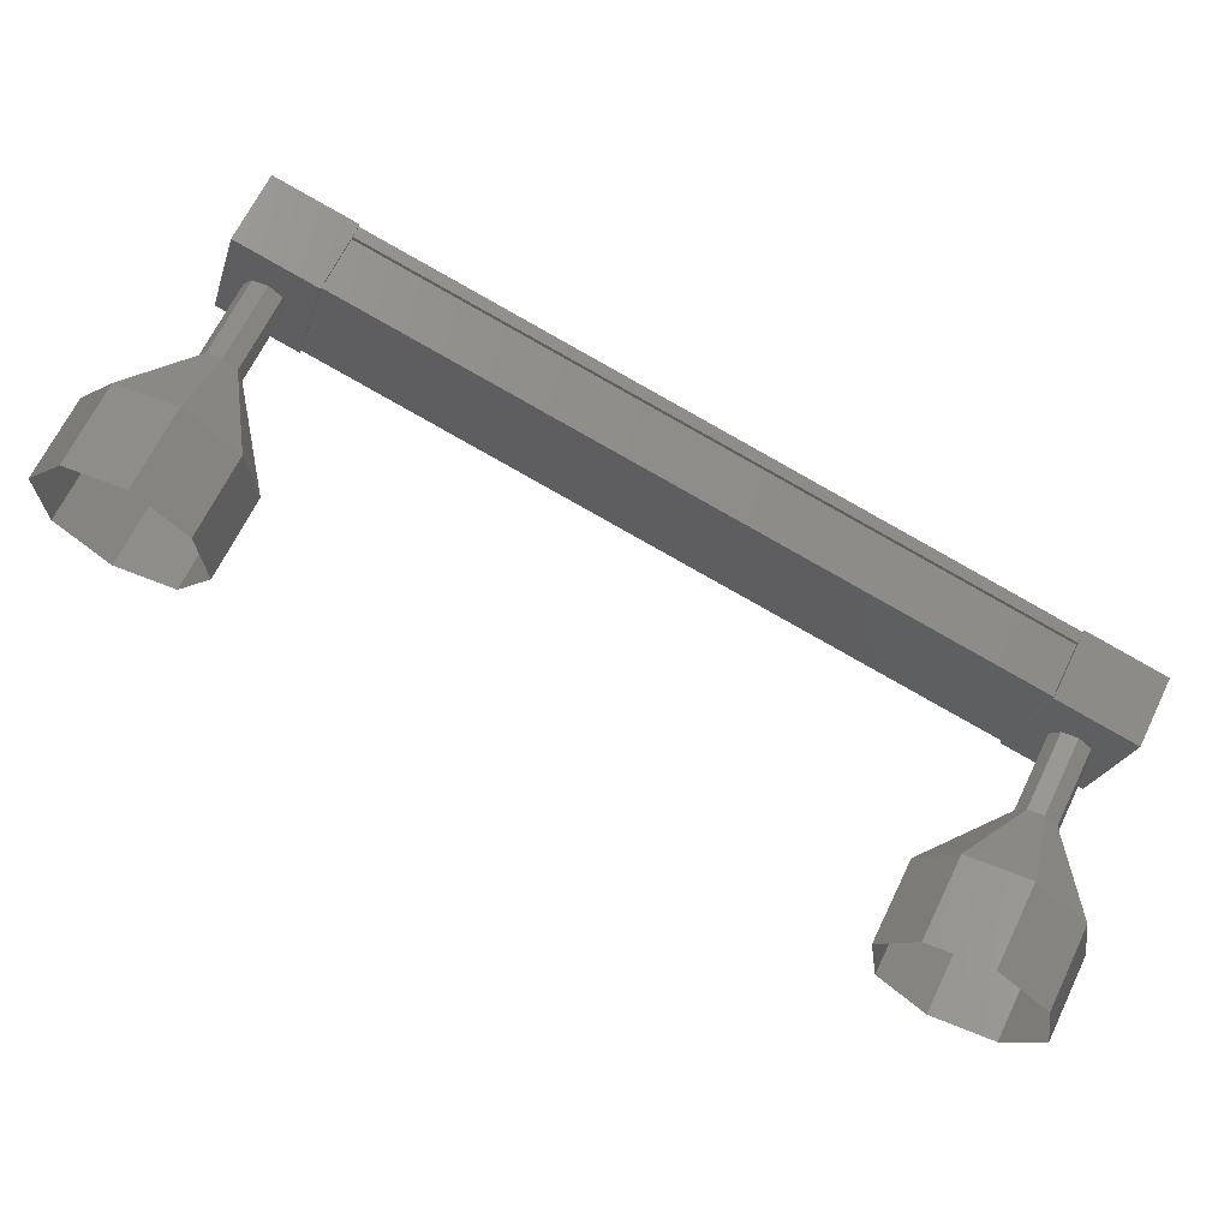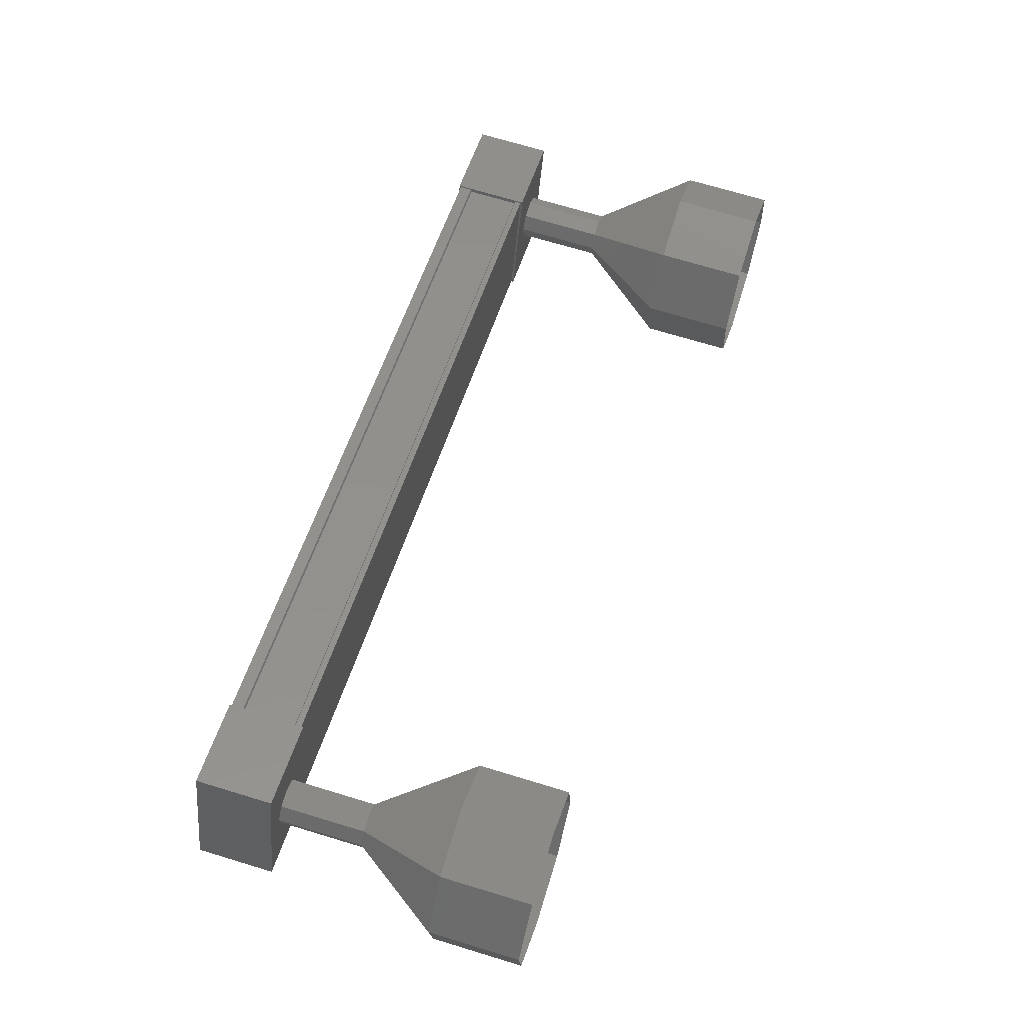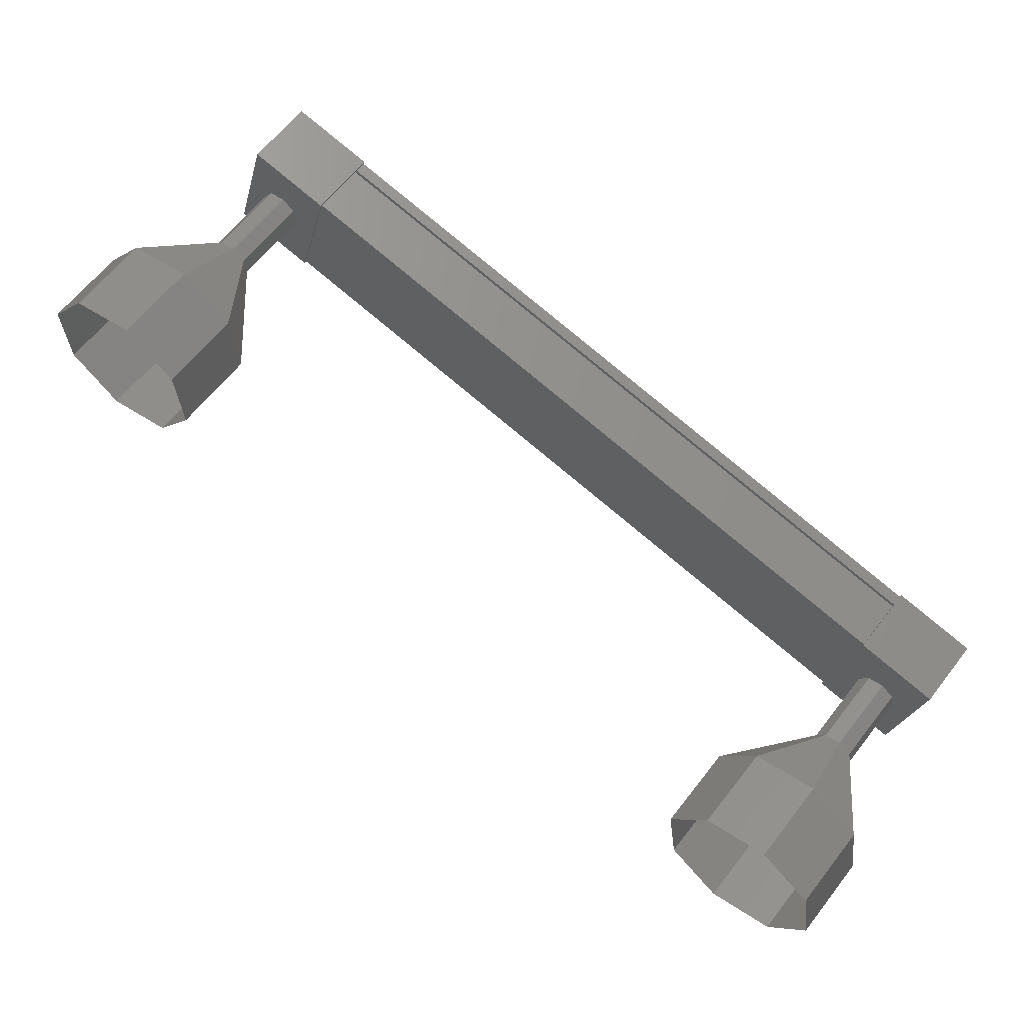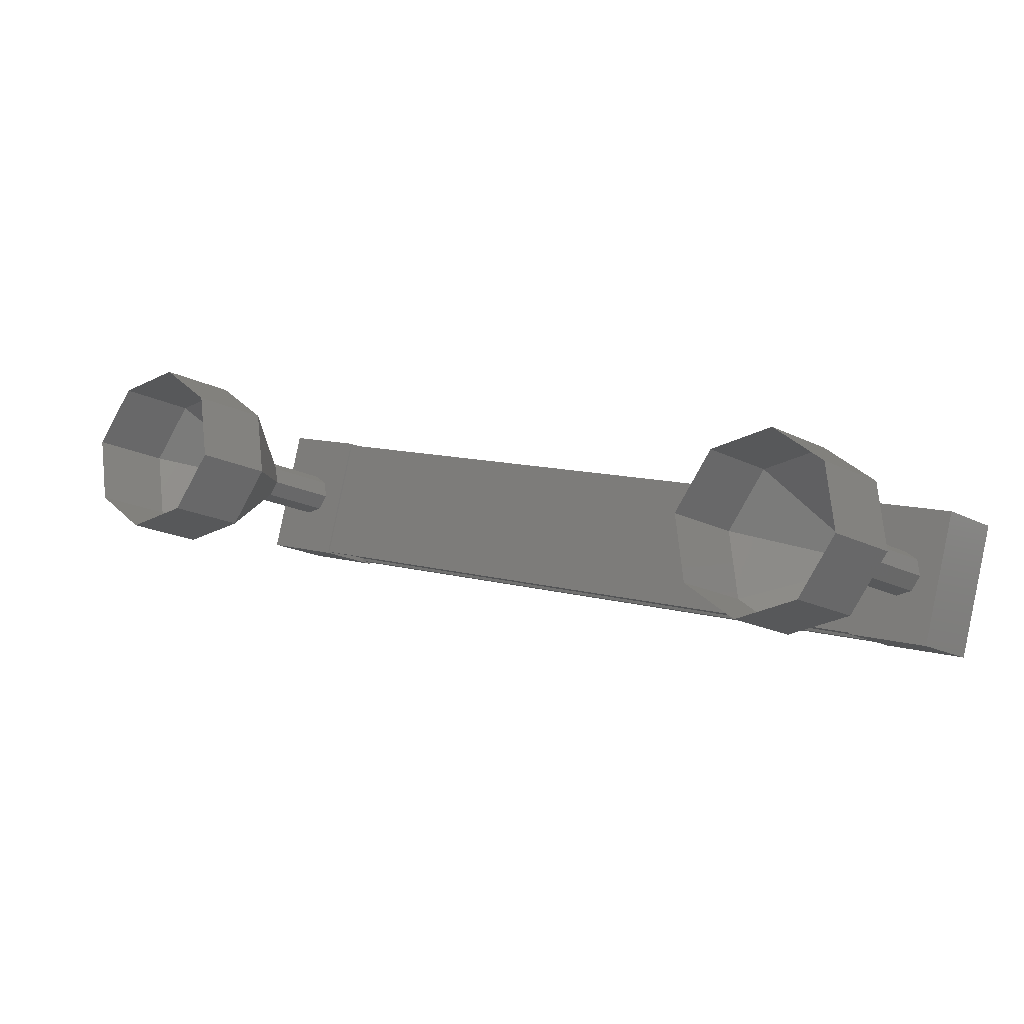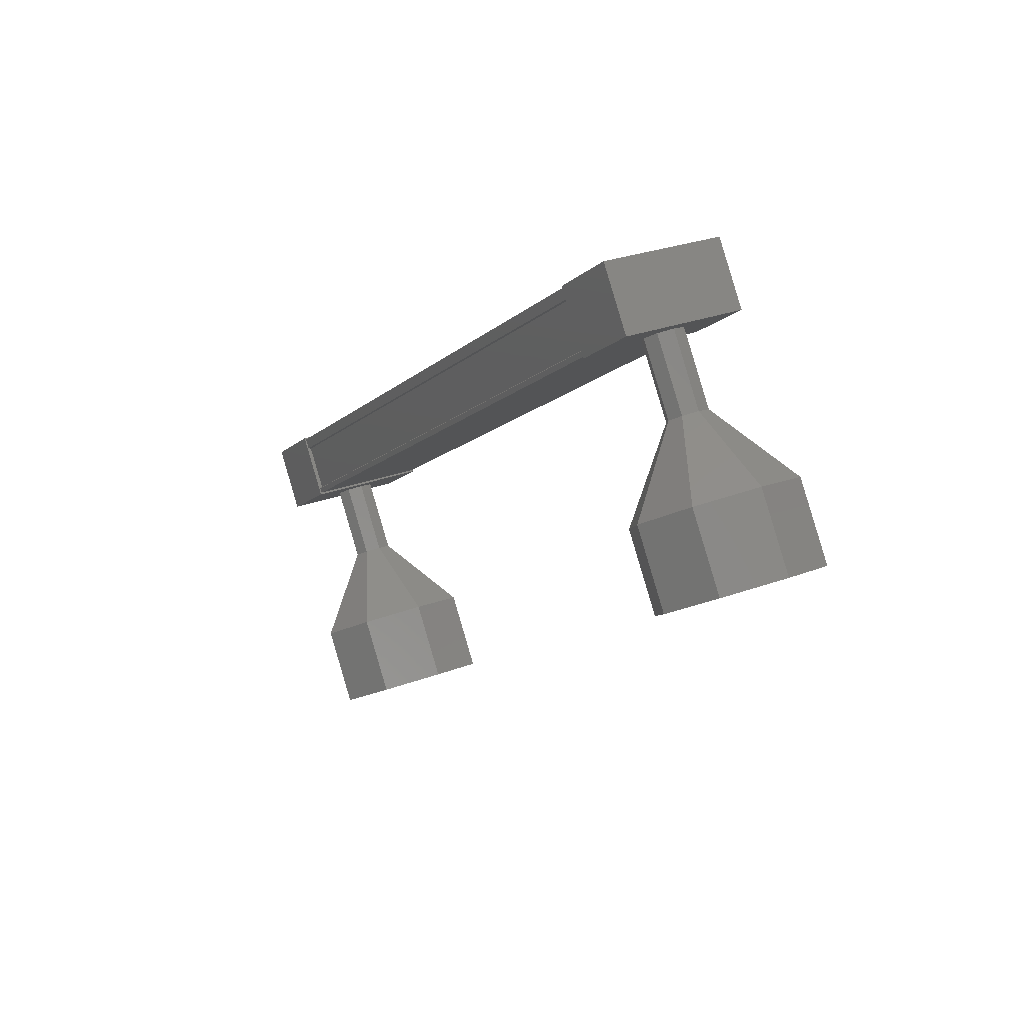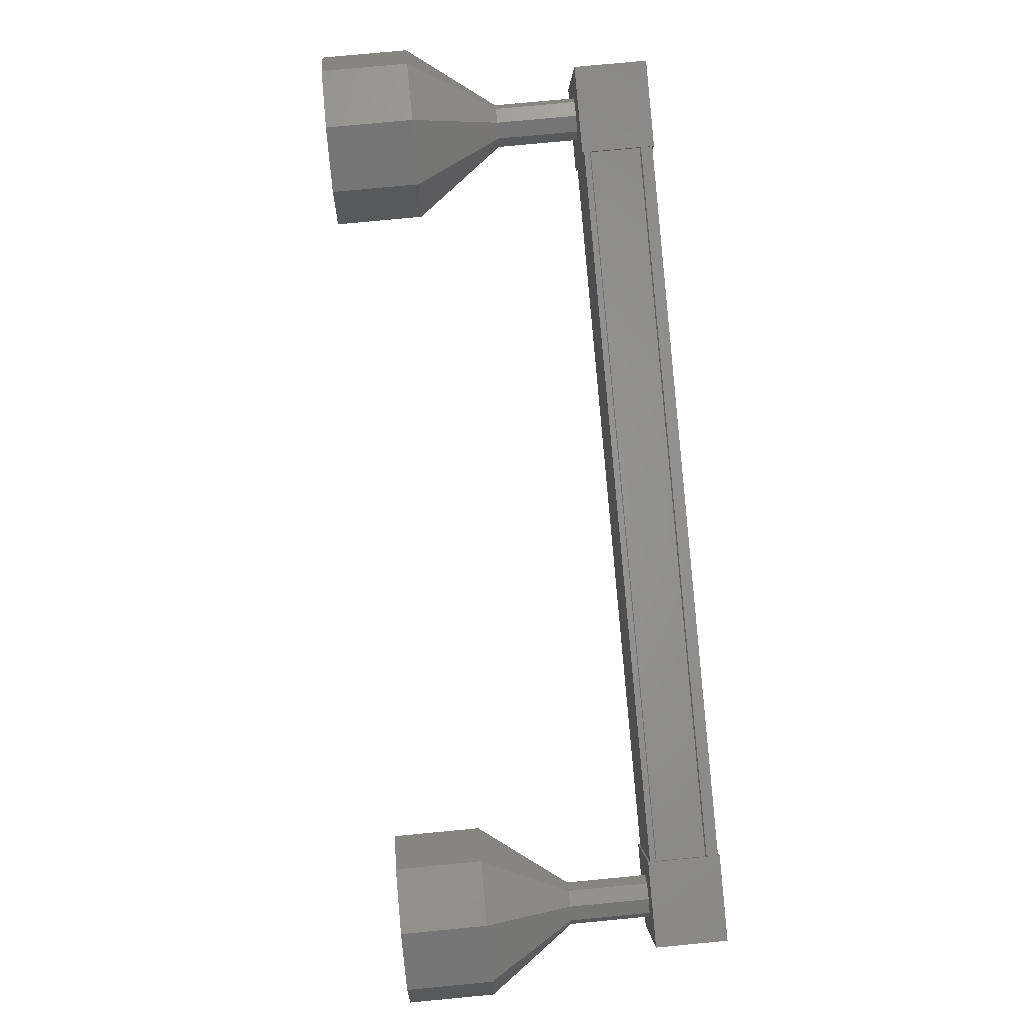
<metadata>
{"format":"stl","ext":"stl","renderer":"f3d","projection":"perspective","resolution":1024,"background":"white","views":[{"elev":63.3,"azim":82.0,"up":"+Z"},{"elev":67.6,"azim":-16.1,"up":"+Z"},{"elev":59.1,"azim":93.6,"up":"+Z"},{"elev":-14.5,"azim":95.8,"up":"+Z"},{"elev":52.0,"azim":70.2,"up":"+Y"},{"elev":75.1,"azim":141.2,"up":"+Z"}]}
</metadata>
<code>
# stl→obj: 125 verts, 152 faces
v -61.09 174.7 29.05
v -61.17 174.8 29.13
v -56.26 182.3 26.73
v -56.25 182.3 26.83
v -56.34 182 25.59
v -56.44 182 25.51
v -61.35 174.5 27.91
v -56.46 182 25.41
v -61.36 174.5 27.81
v -55.84 181.6 25.41
v -60.75 174.1 27.81
v -55.85 181.6 25.44
v -60.76 174.1 27.84
v -61.24 174.4 27.84
v -56.18 182.2 26.66
v -61.24 174.5 27.98
v -61.25 174.4 27.81
v -56.34 181.9 25.41
v -56.33 181.9 25.44
v -55.97 182.7 26.71
v -55.49 182 25.26
v -56.19 182.4 25.26
v -56.72 181.6 25.52
v -56.51 181.9 26.97
v -56.02 181.2 25.52
v -55.8 181.5 26.97
v -55.27 182.3 26.71
v -61.14 174.9 27.67
v -60.92 175.2 29.12
v -60.43 174.4 27.67
v -60.22 174.8 29.12
v -60.75 173.9 29.38
v -61.45 174.4 29.38
v -61.67 174.1 27.93
v -60.96 173.6 27.93
v -61.15 174.8 29.23
v -61.04 174.8 29.23
v -56.14 182.2 26.83
v -61.04 174.7 29.2
v -56.13 182.2 26.8
v -60.56 174.4 29.2
v -55.65 181.9 26.8
v -60.54 174.4 29.23
v -55.63 181.9 26.83
v -60.49 174.4 29.23
v -55.58 181.9 26.83
v -60.69 174.1 27.81
v -55.79 181.5 25.41
v -59.51 172.3 28.79
v -58.67 171.8 28.79
v -59.25 172.7 29.4
v -58.41 172.1 29.4
v -58.83 173.3 29.5
v -58 172.8 29.5
v -58.5 173.8 29.03
v -57.66 173.3 29.03
v -58.45 173.9 28.27
v -57.61 173.4 28.27
v -58.7 173.5 27.66
v -57.87 173 27.66
v -59.12 172.9 27.56
v -58.28 172.4 27.56
v -59.45 172.4 28.03
v -58.62 171.8 28.03
v -54.78 181.3 25.89
v -55.55 182 26.05
v -54.71 181.4 26.05
v -55.56 181.9 26.24
v -54.72 181.4 26.24
v -55.64 181.8 26.35
v -54.81 181.3 26.35
v -55.75 181.7 26.33
v -54.91 181.1 26.33
v -55.81 181.6 26.17
v -54.98 181 26.17
v -55.8 181.6 25.99
v -54.96 181 25.99
v -55.71 181.7 25.87
v -54.88 181.2 25.87
v -55.61 181.9 25.89
v -52.91 180.5 25.24
v -53.49 181.5 25.85
v -52.65 180.9 25.85
v -53.54 181.4 26.61
v -52.71 180.8 26.61
v -53.87 180.9 27.08
v -53.04 180.3 27.08
v -54.29 180.2 26.98
v -53.46 179.7 26.98
v -54.55 179.9 26.37
v -53.71 179.3 26.37
v -54.49 179.9 25.61
v -53.66 179.4 25.61
v -54.16 180.4 25.14
v -53.32 179.9 25.14
v -53.74 181.1 25.24
v -54.72 181.4 26.05
v -54.73 181.4 26.24
v -54.82 181.3 26.35
v -54.92 181.1 26.33
v -54.97 181 25.99
v -54.89 181.2 25.87
v -60.77 174 28.59
v -59.94 173.5 28.59
v -60.71 174.1 28.75
v -59.87 173.6 28.75
v -60.6 174.3 28.77
v -59.77 173.7 28.77
v -60.52 174.4 28.65
v -59.68 173.8 28.65
v -60.51 174.4 28.47
v -59.67 173.9 28.47
v -60.57 174.3 28.31
v -59.73 173.8 28.31
v -60.67 174.2 28.29
v -59.84 173.6 28.29
v -60.76 174 28.4
v -59.92 173.5 28.4
v -59.93 173.5 28.4
v -59.88 173.6 28.75
v -59.78 173.7 28.77
v -59.69 173.8 28.65
v -59.68 173.9 28.47
v -59.74 173.8 28.31
v -59.85 173.6 28.29
f 1 2 3
f 3 2 4
f 5 6 7
f 7 6 8
f 8 9 7
f 10 11 12
f 12 11 13
f 13 14 12
f 3 15 1
f 1 15 5
f 5 16 1
f 7 16 5
f 9 8 17
f 17 8 18
f 18 14 17
f 19 14 18
f 12 14 19
f 20 21 22
f 22 21 23
f 23 24 22
f 25 24 23
f 26 24 25
f 25 21 26
f 26 21 27
f 27 21 20
f 20 24 27
f 22 24 20
f 28 29 30
f 30 29 31
f 31 32 30
f 29 32 31
f 33 32 29
f 29 34 33
f 33 34 32
f 32 34 35
f 35 30 32
f 34 30 35
f 28 30 34
f 34 29 28
f 2 36 4
f 4 36 37
f 37 38 4
f 39 38 37
f 40 38 39
f 39 41 40
f 40 41 42
f 42 41 43
f 43 44 42
f 45 44 43
f 46 44 45
f 45 47 46
f 46 47 48
f 48 47 10
f 25 23 21
f 24 26 27
f 47 11 10
f 49 50 51
f 51 50 52
f 52 53 51
f 54 53 52
f 55 53 54
f 54 56 55
f 55 56 57
f 57 56 58
f 58 59 57
f 60 59 58
f 61 59 60
f 60 62 61
f 61 62 63
f 63 62 64
f 64 49 63
f 50 49 64
f 65 66 67
f 67 66 68
f 68 69 67
f 70 69 68
f 71 69 70
f 70 72 71
f 71 72 73
f 73 72 74
f 74 75 73
f 76 75 74
f 77 75 76
f 76 78 77
f 77 78 79
f 79 78 80
f 80 65 79
f 66 65 80
f 81 82 83
f 83 82 84
f 84 85 83
f 86 85 84
f 87 85 86
f 86 88 87
f 87 88 89
f 89 88 90
f 90 91 89
f 92 91 90
f 93 91 92
f 92 94 93
f 93 94 95
f 95 94 96
f 96 81 95
f 82 81 96
f 96 97 82
f 82 97 98
f 98 84 82
f 99 84 98
f 86 84 99
f 99 100 86
f 86 100 88
f 88 100 75
f 75 90 88
f 101 90 75
f 92 90 101
f 101 102 92
f 92 102 94
f 94 102 65
f 65 96 94
f 97 96 65
f 103 104 105
f 105 104 106
f 106 107 105
f 108 107 106
f 109 107 108
f 108 110 109
f 109 110 111
f 111 110 112
f 112 113 111
f 114 113 112
f 115 113 114
f 114 116 115
f 115 116 117
f 117 116 118
f 118 103 117
f 104 103 118
f 119 63 104
f 104 63 49
f 49 120 104
f 51 120 49
f 121 120 51
f 51 53 121
f 121 53 122
f 122 53 55
f 55 123 122
f 57 123 55
f 124 123 57
f 57 59 124
f 124 59 125
f 125 59 61
f 61 119 125
f 63 119 61

</code>
